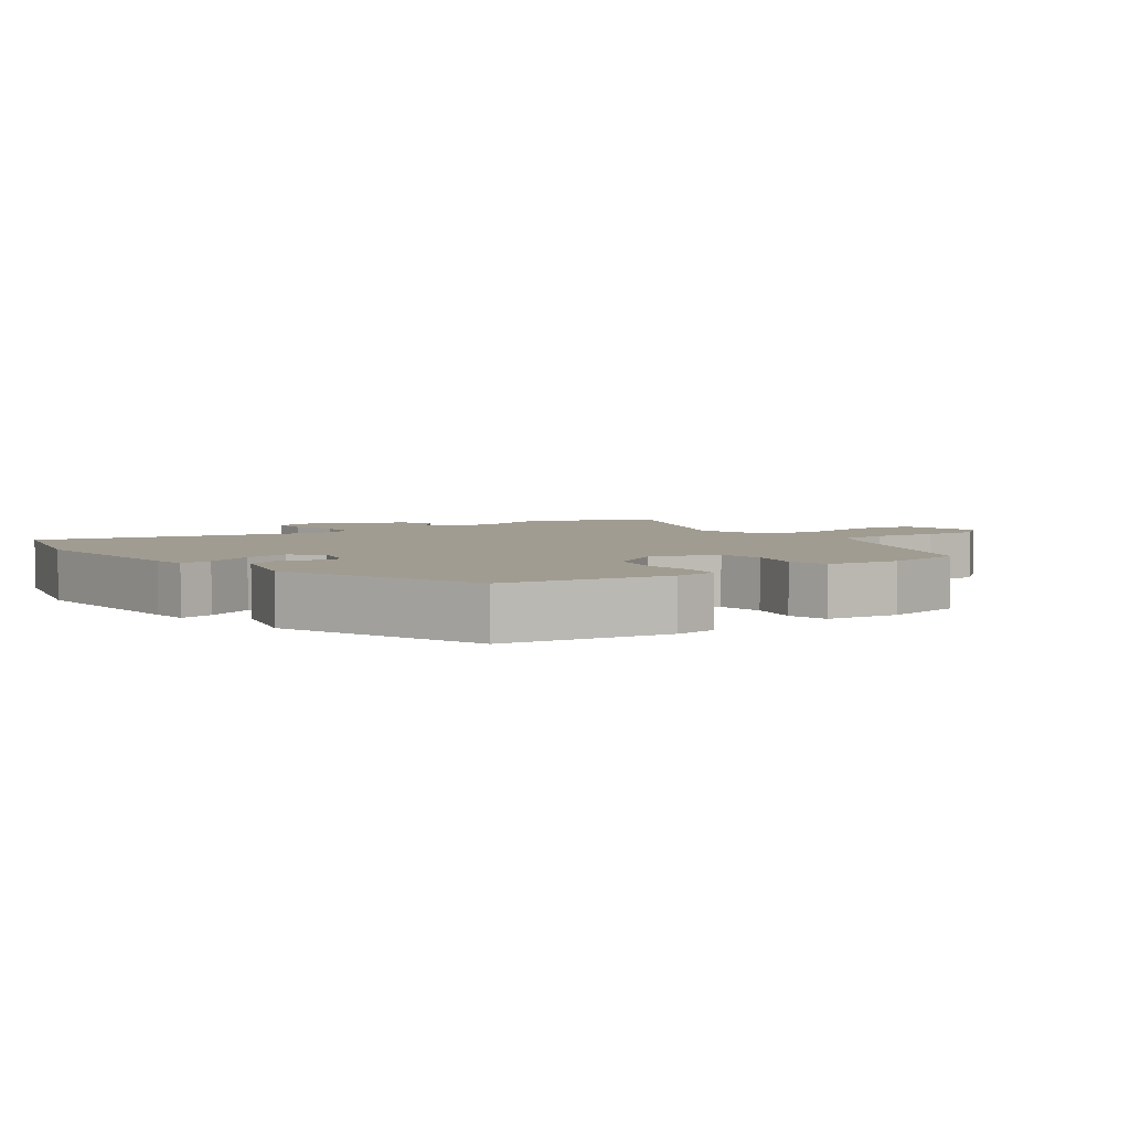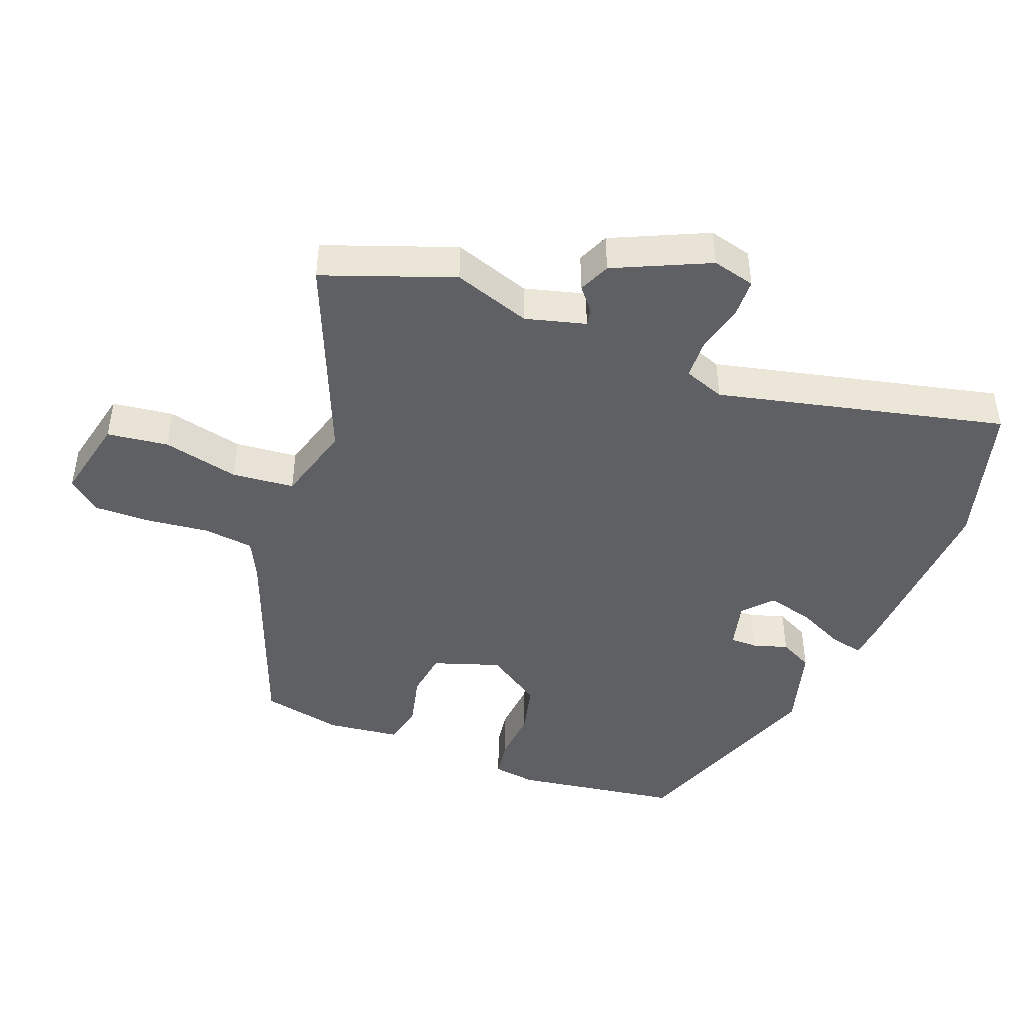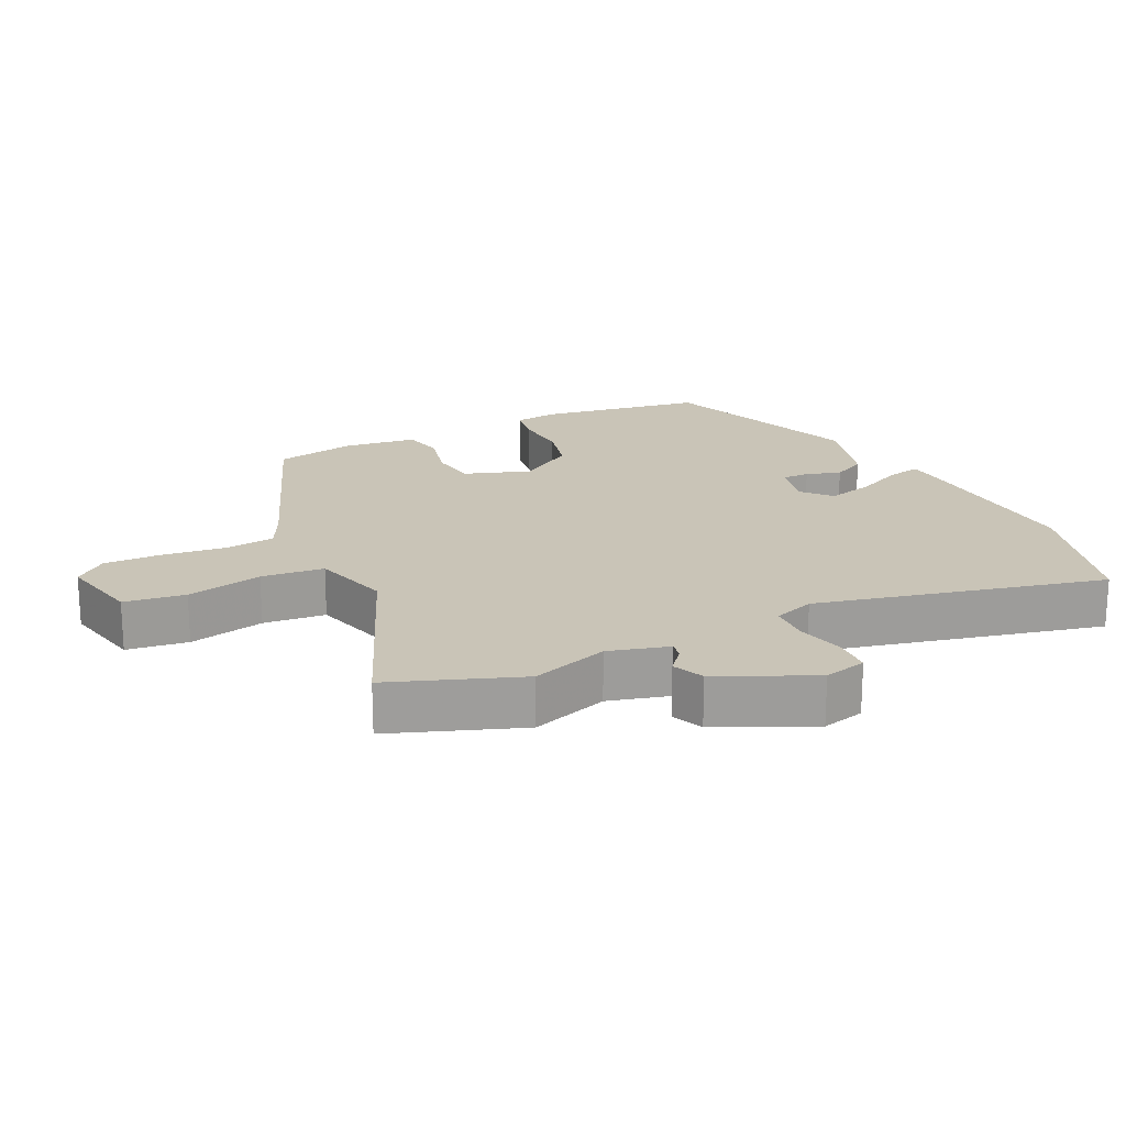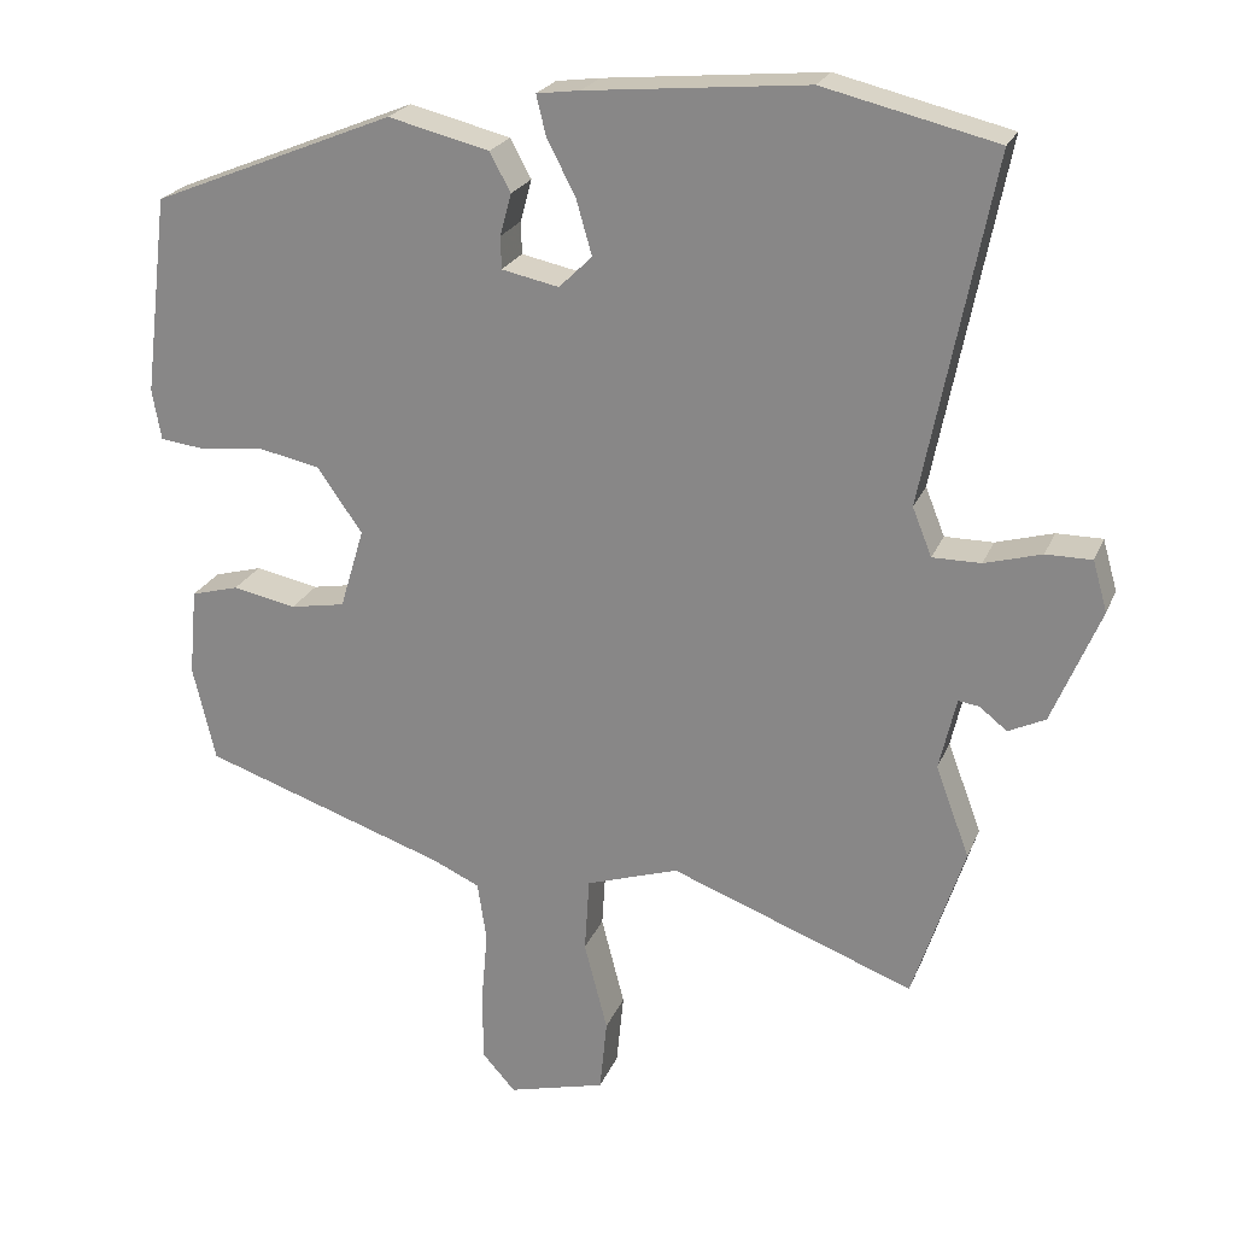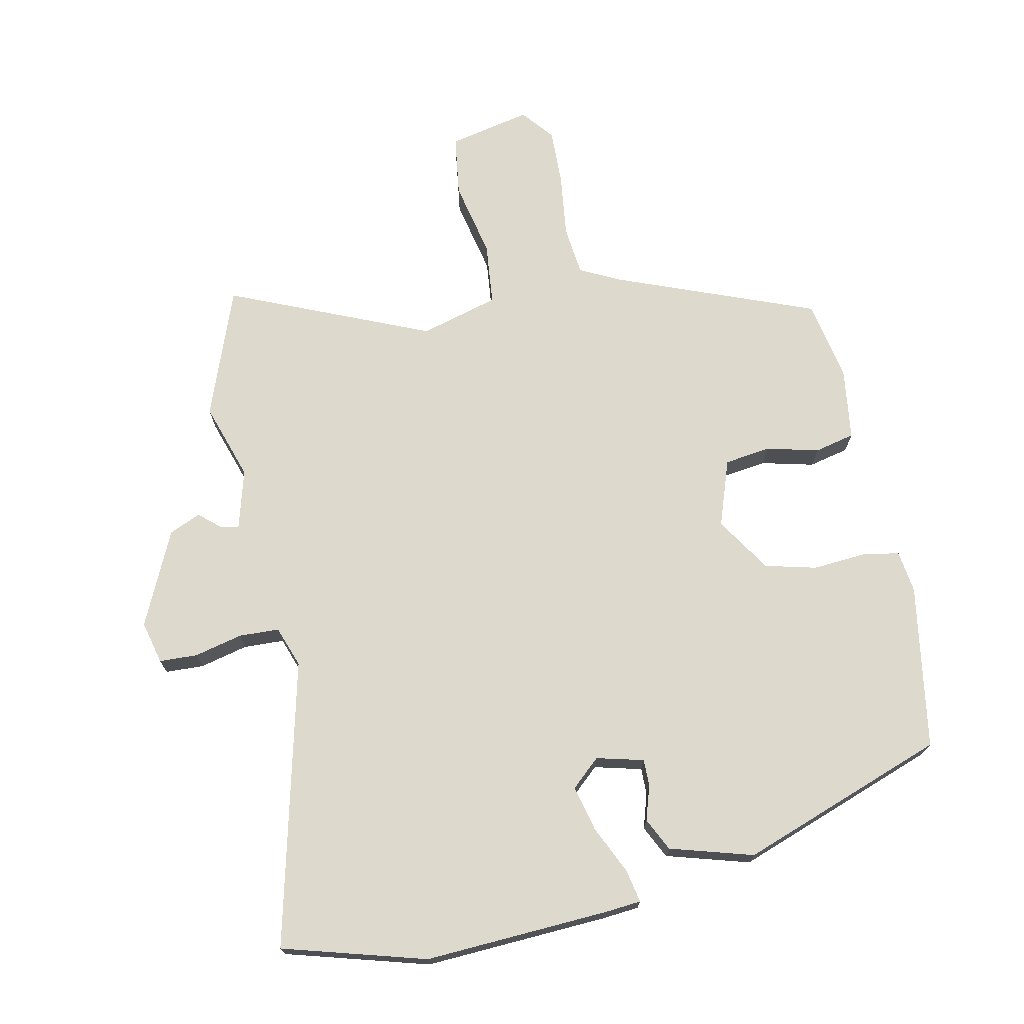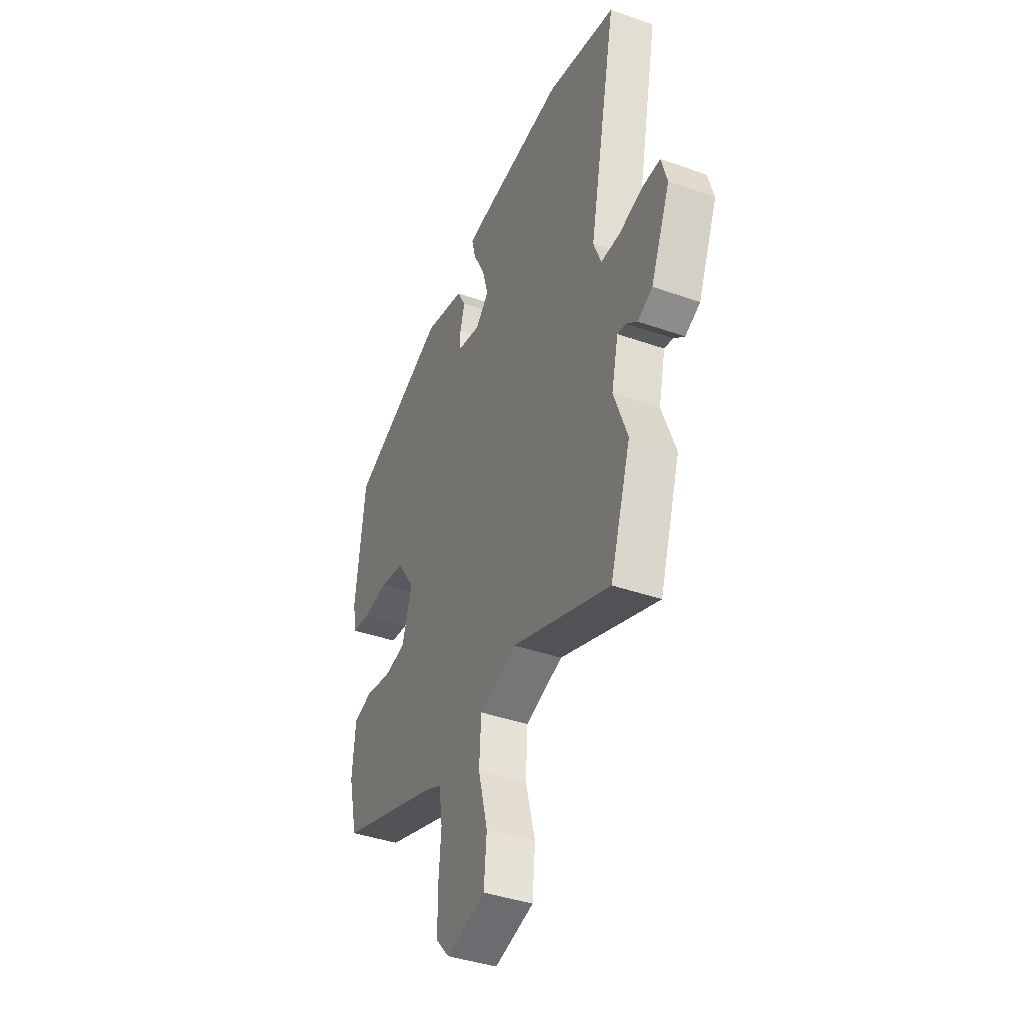
<metadata>
{"format":"obj","ext":"obj","renderer":"f3d","projection":"perspective","resolution":1024,"background":"white","views":[{"elev":4.3,"azim":56.0,"up":"+Y"},{"elev":-45.2,"azim":-109.2,"up":"+Y"},{"elev":20.0,"azim":-113.8,"up":"+Y"},{"elev":22.8,"azim":-161.8,"up":"+Z"},{"elev":72.0,"azim":-9.5,"up":"+Y"},{"elev":-40.1,"azim":-113.5,"up":"+Z"}]}
</metadata>
<code>
v -0.541 0.07 0.49
v -0.326 0.07 0.542
v -0.052 0.07 0.517
v 0.002 0.07 0.51
v -0.01 0.07 0.461
v -0.046 0.07 0.391
v -0.065 0.07 0.324
v -0.024 0.07 0.284
v 0.047 0.07 0.299
v 0.048 0.07 0.339
v 0.034 0.07 0.391
v 0.06 0.07 0.439
v 0.185 0.07 0.47
v 0.486 0.07 0.348
v 0.516 0.07 0.102
v 0.505 0.07 0.039
v 0.449 0.07 0.032
v 0.371 0.07 0.041
v 0.294 0.07 0.025
v 0.238 0.07 -0.055
v 0.268 0.07 -0.155
v 0.336 0.07 -0.167
v 0.415 0.07 -0.151
v 0.474 0.07 -0.167
v 0.484 0.07 -0.275
v 0.456 0.07 -0.394
v 0.153 0.07 -0.498
v 0.094 0.07 -0.525
v 0.083 0.07 -0.599
v 0.091 0.07 -0.693
v 0.09 0.07 -0.777
v 0.049 0.07 -0.823
v -0.072 0.07 -0.792
v -0.081 0.07 -0.701
v -0.052 0.07 -0.589
v -0.058 0.07 -0.496
v -0.173 0.07 -0.459
v -0.476 0.07 -0.574
v -0.54 0.07 -0.379
v -0.498 0.07 -0.266
v -0.519 0.07 -0.176
v -0.545 0.07 -0.18
v -0.579 0.07 -0.207
v -0.625 0.07 -0.185
v -0.685 0.07 -0.042
v -0.667 0.07 0.021
v -0.61 0.07 0.021
v -0.539 0.07 0.001
v -0.479 0.07 0.001
v -0.455 0.07 0.061
v -0.541 0 0.49
v -0.326 0 0.542
v -0.052 0 0.517
v 0.002 0 0.51
v -0.01 0 0.461
v -0.046 0 0.391
v -0.065 0 0.324
v -0.024 0 0.284
v 0.047 0 0.299
v 0.048 0 0.339
v 0.034 0 0.391
v 0.06 0 0.439
v 0.185 0 0.47
v 0.486 0 0.348
v 0.516 0 0.102
v 0.505 0 0.039
v 0.449 0 0.032
v 0.371 0 0.041
v 0.294 0 0.025
v 0.238 0 -0.055
v 0.268 0 -0.155
v 0.336 0 -0.167
v 0.415 0 -0.151
v 0.474 0 -0.167
v 0.484 0 -0.275
v 0.456 0 -0.394
v 0.153 0 -0.498
v 0.094 0 -0.525
v 0.083 0 -0.599
v 0.091 0 -0.693
v 0.09 0 -0.777
v 0.049 0 -0.823
v -0.072 0 -0.792
v -0.081 0 -0.701
v -0.052 0 -0.589
v -0.058 0 -0.496
v -0.173 0 -0.459
v -0.476 0 -0.574
v -0.54 0 -0.379
v -0.498 0 -0.266
v -0.519 0 -0.176
v -0.545 0 -0.18
v -0.579 0 -0.207
v -0.625 0 -0.185
v -0.685 0 -0.042
v -0.667 0 0.021
v -0.61 0 0.021
v -0.539 0 0.001
v -0.479 0 0.001
v -0.455 0 0.061
f 46 47 48
f 45 46 48
f 44 45 48
f 43 44 48
f 42 43 48
f 41 42 48 49
f 40 41 49 50
f 37 38 39 40
f 36 37 40 50
f 33 34 35
f 32 33 35
f 31 32 35
f 30 31 35
f 29 30 35
f 28 29 35 36
f 50 1 2
f 36 50 2
f 28 36 2
f 27 28 2
f 25 26 27
f 24 25 27
f 23 24 27
f 22 23 27
f 16 17 18
f 15 16 18
f 14 15 18
f 13 14 18
f 12 13 18
f 11 12 18
f 10 11 18
f 9 10 18 19
f 8 9 19 20
f 4 5 6
f 3 4 6
f 2 3 6
f 2 6 7
f 8 20 21
f 7 8 21
f 2 7 21
f 27 2 21
f 21 22 27
f 98 97 96
f 98 96 95
f 98 95 94
f 98 94 93
f 98 93 92
f 99 98 92 91
f 100 99 91 90
f 90 89 88 87
f 100 90 87 86
f 85 84 83
f 85 83 82
f 85 82 81
f 85 81 80
f 85 80 79
f 86 85 79 78
f 52 51 100
f 52 100 86
f 52 86 78
f 52 78 77
f 77 76 75
f 77 75 74
f 77 74 73
f 77 73 72
f 68 67 66
f 68 66 65
f 68 65 64
f 68 64 63
f 68 63 62
f 68 62 61
f 68 61 60
f 69 68 60 59
f 70 69 59 58
f 56 55 54
f 56 54 53
f 56 53 52
f 57 56 52
f 71 70 58
f 71 58 57
f 71 57 52
f 71 52 77
f 77 72 71
f 1 51 52 2
f 2 52 53 3
f 3 53 54 4
f 4 54 55 5
f 5 55 56 6
f 6 56 57 7
f 7 57 58 8
f 8 58 59 9
f 9 59 60 10
f 10 60 61 11
f 11 61 62 12
f 12 62 63 13
f 13 63 64 14
f 14 64 65 15
f 15 65 66 16
f 16 66 67 17
f 17 67 68 18
f 18 68 69 19
f 19 69 70 20
f 20 70 71 21
f 21 71 72 22
f 22 72 73 23
f 23 73 74 24
f 24 74 75 25
f 25 75 76 26
f 26 76 77 27
f 27 77 78 28
f 28 78 79 29
f 29 79 80 30
f 30 80 81 31
f 31 81 82 32
f 32 82 83 33
f 33 83 84 34
f 34 84 85 35
f 35 85 86 36
f 36 86 87 37
f 37 87 88 38
f 38 88 89 39
f 39 89 90 40
f 40 90 91 41
f 41 91 92 42
f 42 92 93 43
f 43 93 94 44
f 44 94 95 45
f 45 95 96 46
f 46 96 97 47
f 47 97 98 48
f 48 98 99 49
f 49 99 100 50
f 50 100 51 1

</code>
